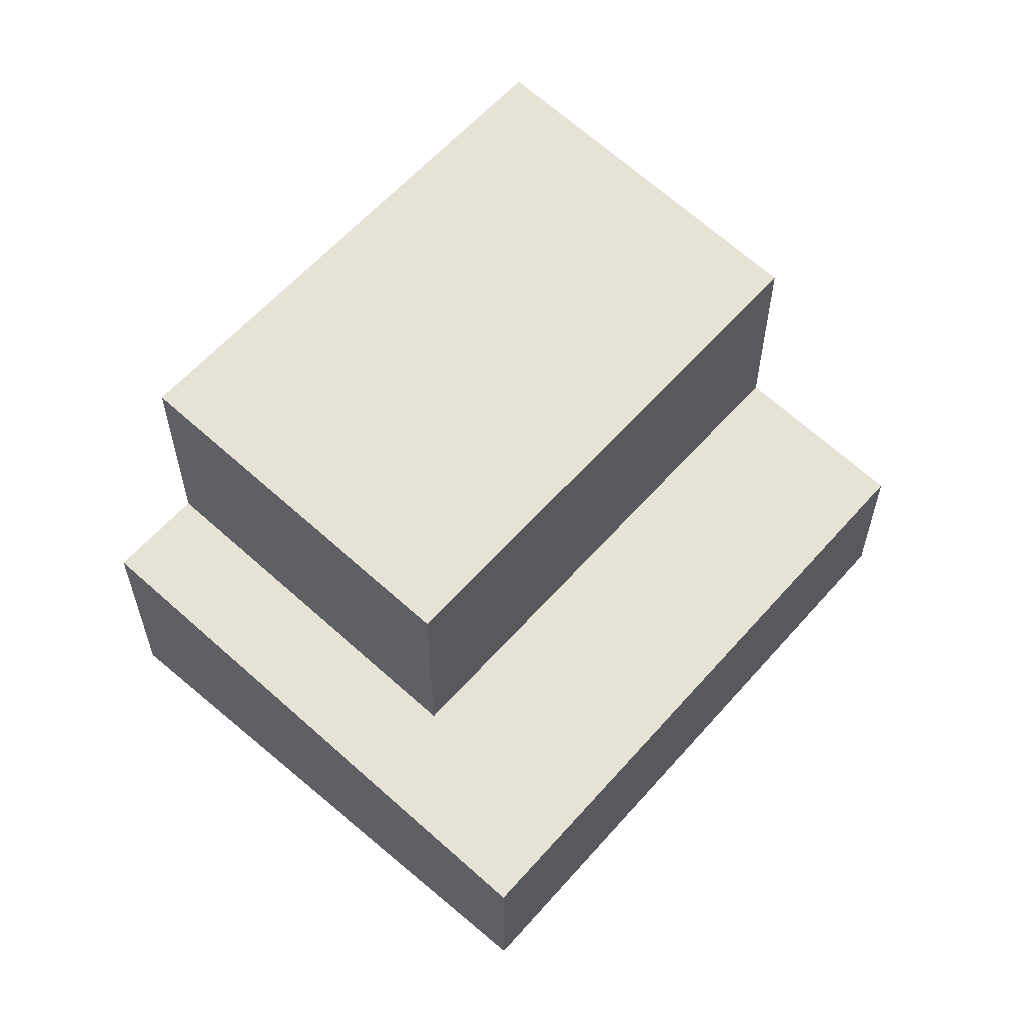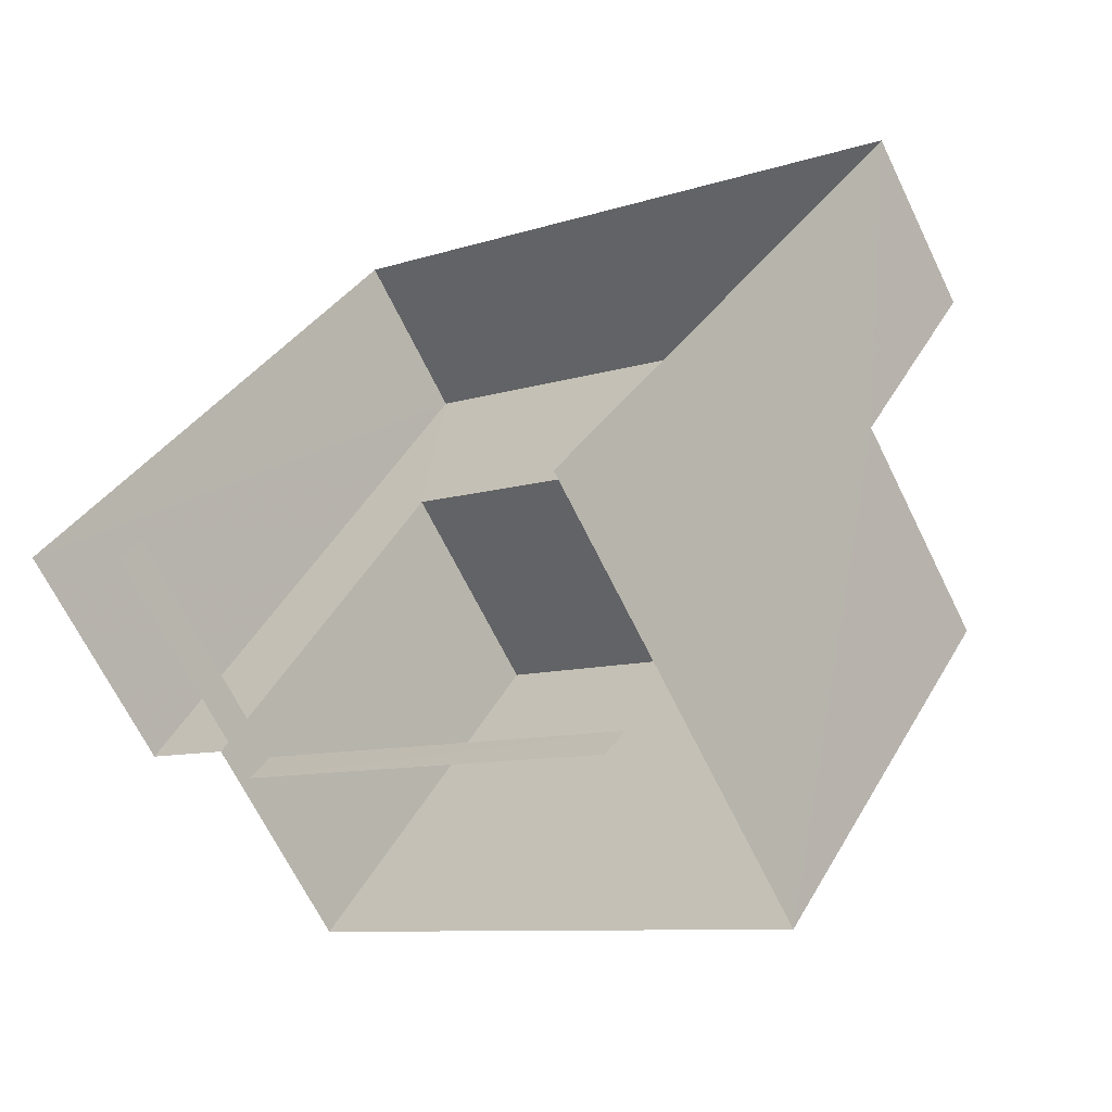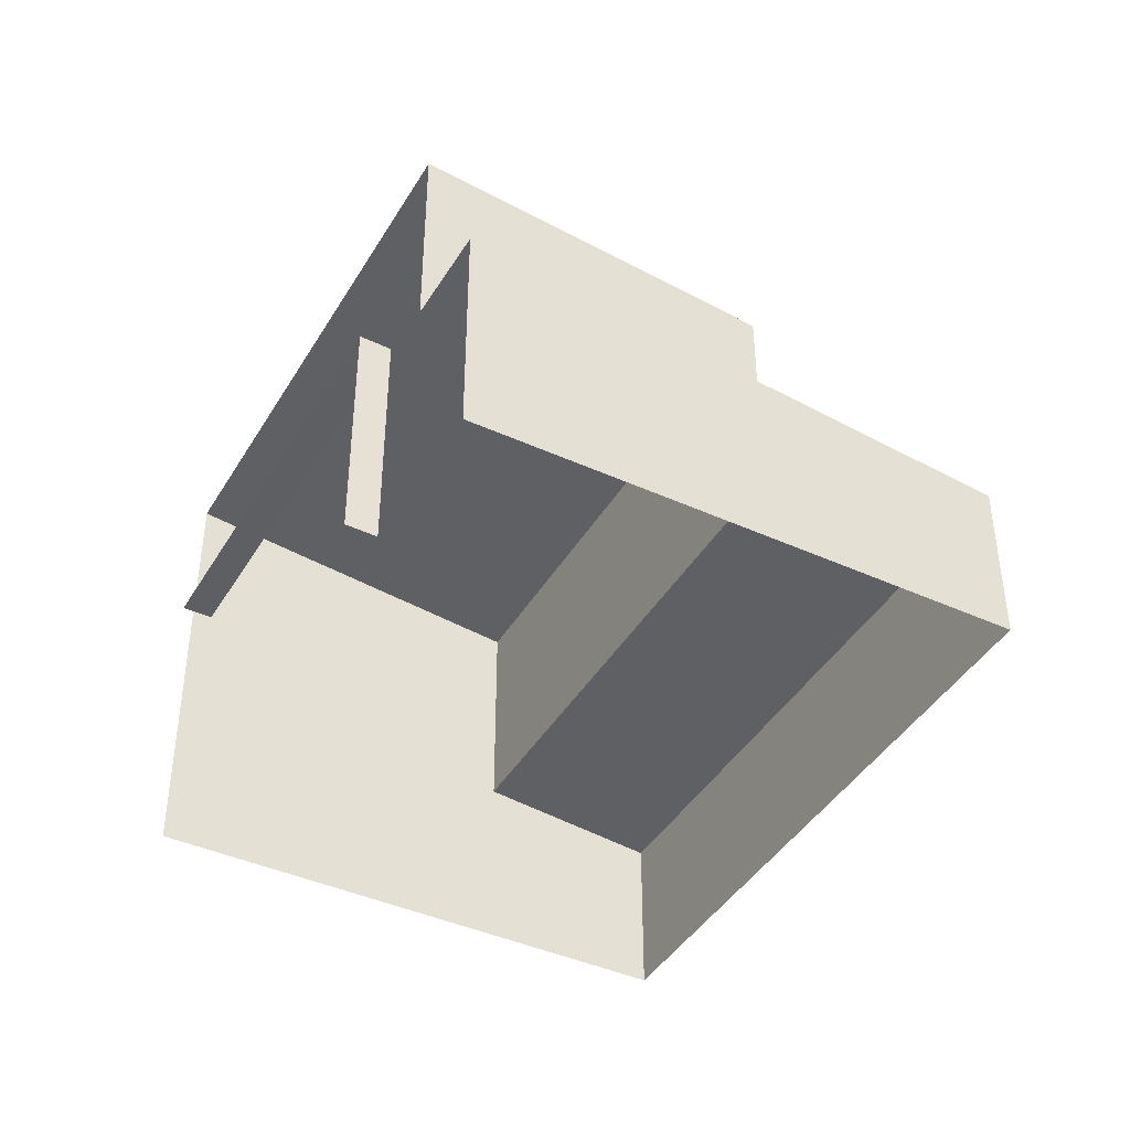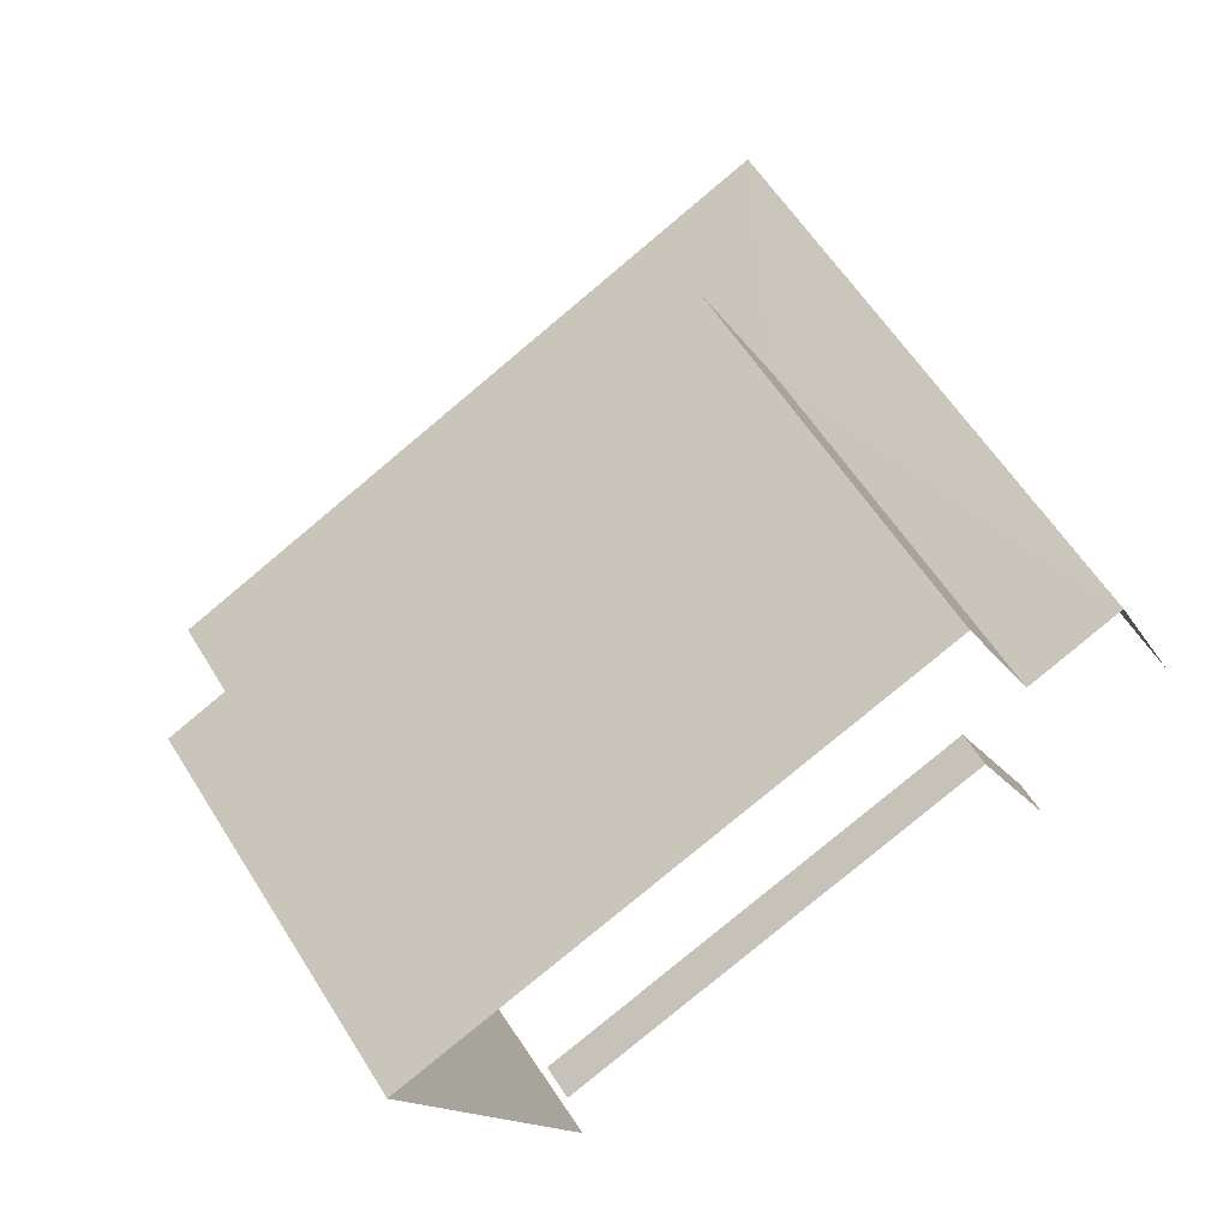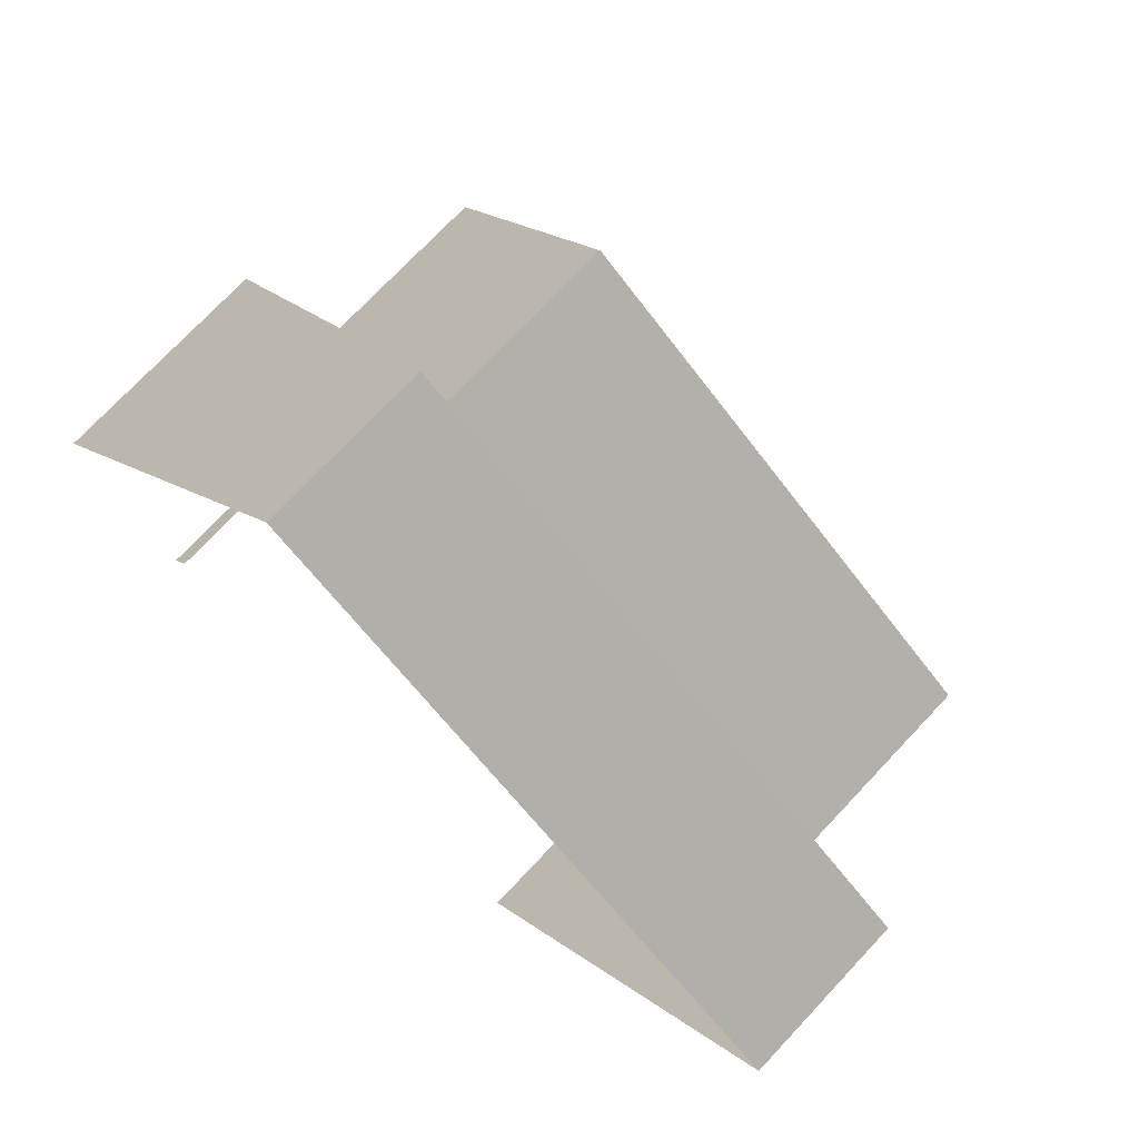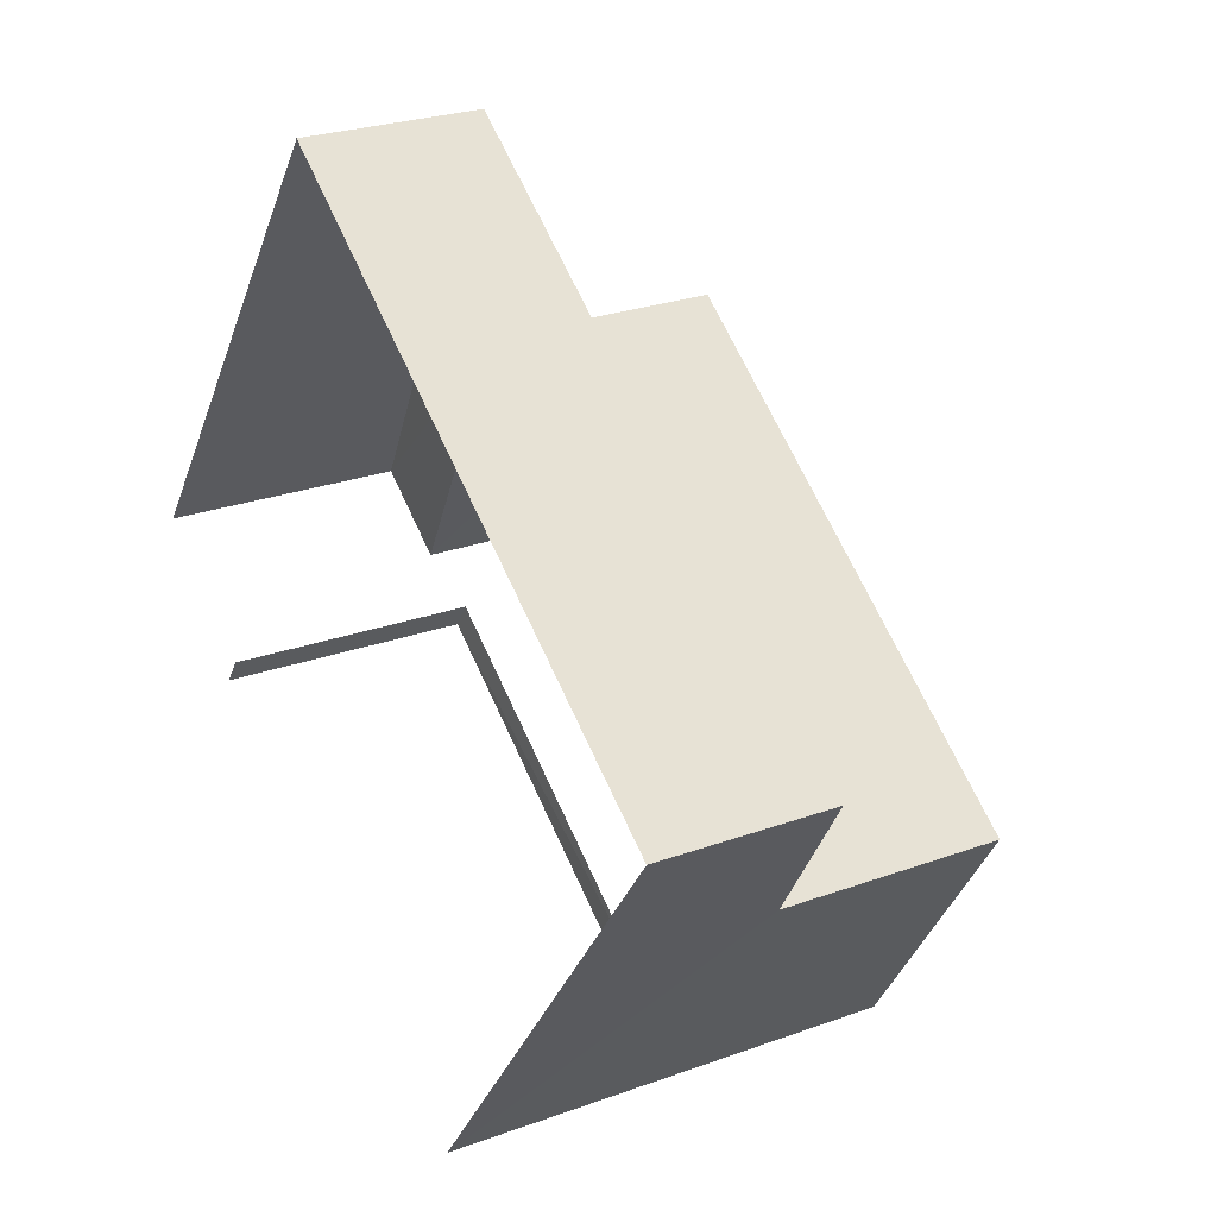
<metadata>
{"format":"obj","ext":"obj","renderer":"f3d","projection":"perspective","resolution":1024,"background":"white","views":[{"elev":59.9,"azim":166.9,"up":"+Z"},{"elev":-67.2,"azim":-154.0,"up":"+Y"},{"elev":-42.3,"azim":97.2,"up":"+Z"},{"elev":-13.6,"azim":18.8,"up":"+Y"},{"elev":73.2,"azim":-136.8,"up":"+Y"},{"elev":25.5,"azim":-120.5,"up":"+Y"}]}
</metadata>
<code>
v -2.26e+05 -1.282e+05 11.24
v -2.26e+05 -1.282e+05 11.24
v -2.26e+05 -1.282e+05 11.24
v -2.26e+05 -1.282e+05 11.24
v -2.26e+05 -1.282e+05 11.24
v -2.26e+05 -1.282e+05 11.24
v -2.26e+05 -1.282e+05 11.24
v -2.26e+05 -1.282e+05 11.24
v -2.26e+05 -1.282e+05 13.71
v -2.26e+05 -1.282e+05 14.02
v -2.26e+05 -1.282e+05 13.71
v -2.26e+05 -1.282e+05 14.62
v -2.26e+05 -1.282e+05 14.02
v -2.26e+05 -1.282e+05 14.62
v -2.26e+05 -1.282e+05 14.77
v -2.26e+05 -1.282e+05 14.77
v -2.26e+05 -1.282e+05 14.77
v -2.26e+05 -1.282e+05 14.77
v -2.26e+05 -1.282e+05 17.21
v -2.26e+05 -1.282e+05 17.8
v -2.26e+05 -1.282e+05 17.21
v -2.26e+05 -1.282e+05 17.8
f 1 2 3
f 3 4 5
f 1 6 2
f 7 4 8
f 4 2 8
f 3 2 4
f 16 4 7
f 16 15 4
f 2 6 14
f 6 12 14
f 18 2 14
f 5 4 15
f 15 18 20
f 5 15 22
f 22 15 20
f 18 14 20
f 17 7 8
f 17 16 7
f 9 10 11
f 11 10 12
f 9 13 10
f 12 10 14
f 15 16 17
f 18 15 17
f 19 20 21
f 19 22 20
f 11 6 1
f 11 12 6
f 9 1 3
f 9 11 1
f 10 19 21
f 10 13 19
f 2 18 17
f 8 2 17
f 14 21 20
f 14 10 21
f 9 3 13
f 3 5 13
f 13 22 19
f 13 5 22

</code>
